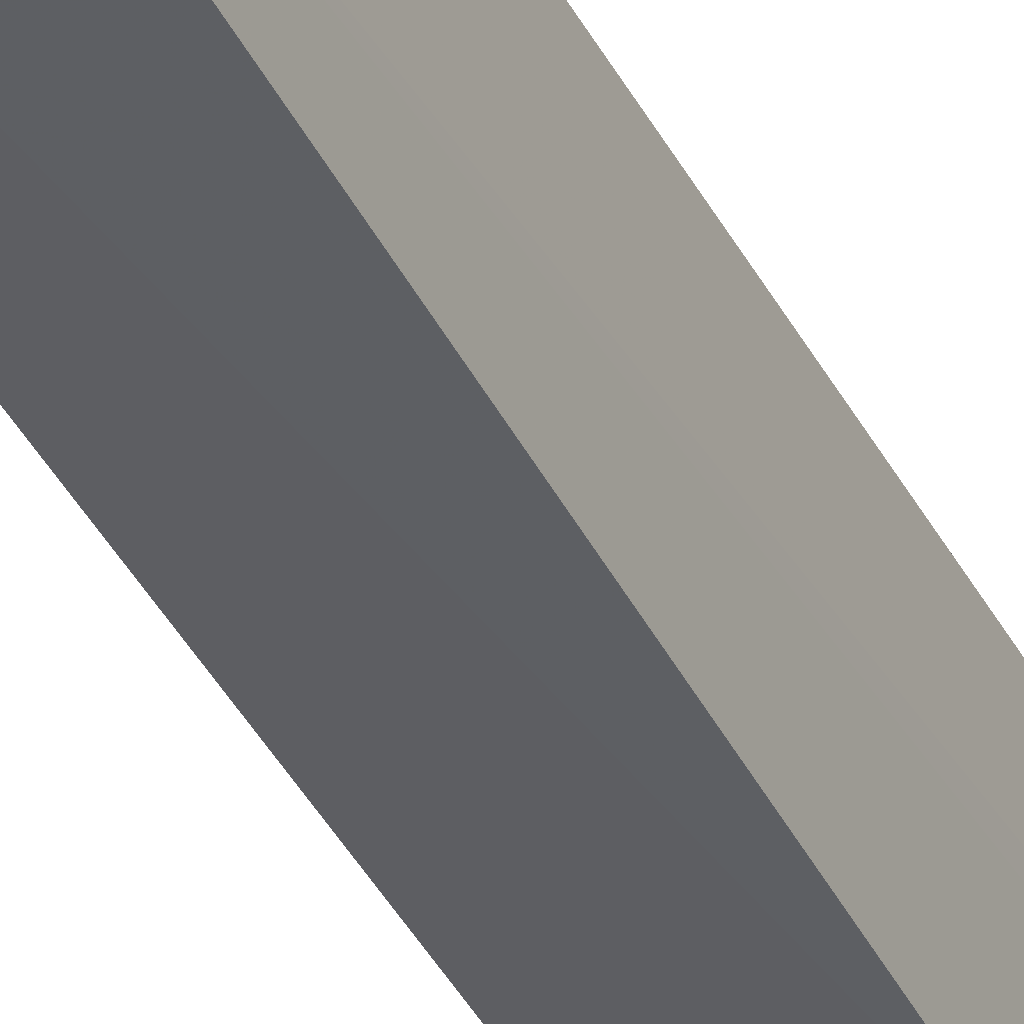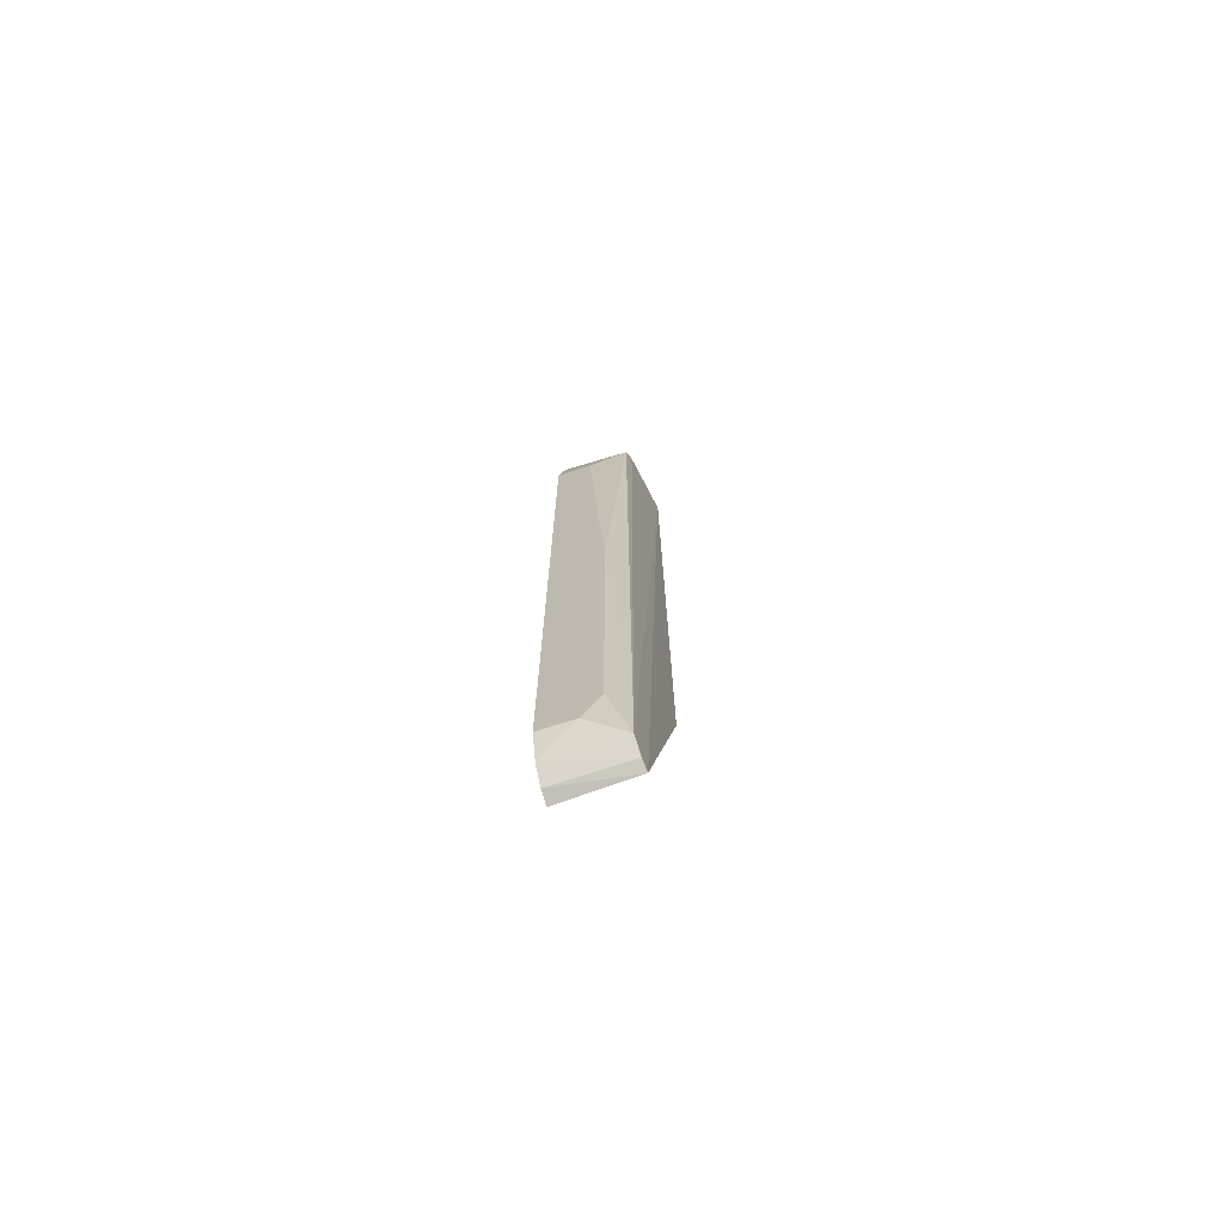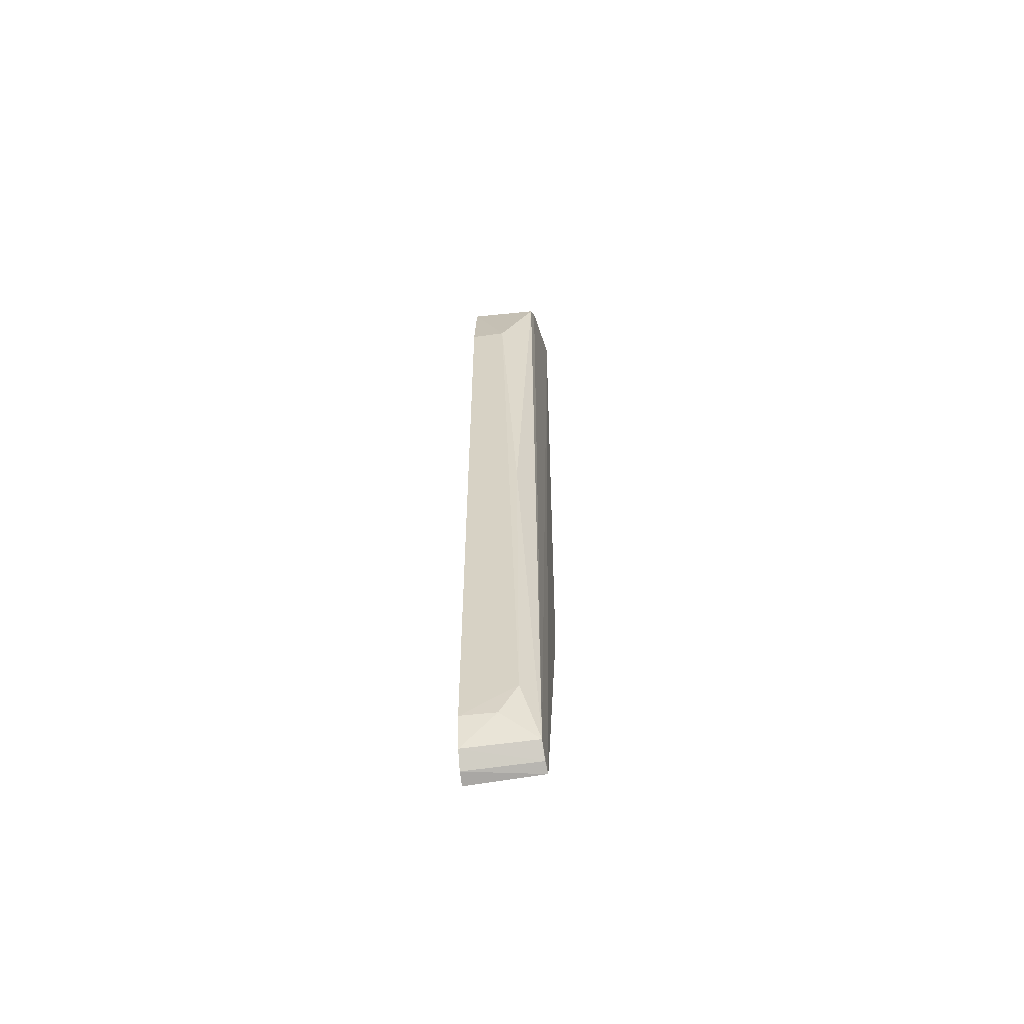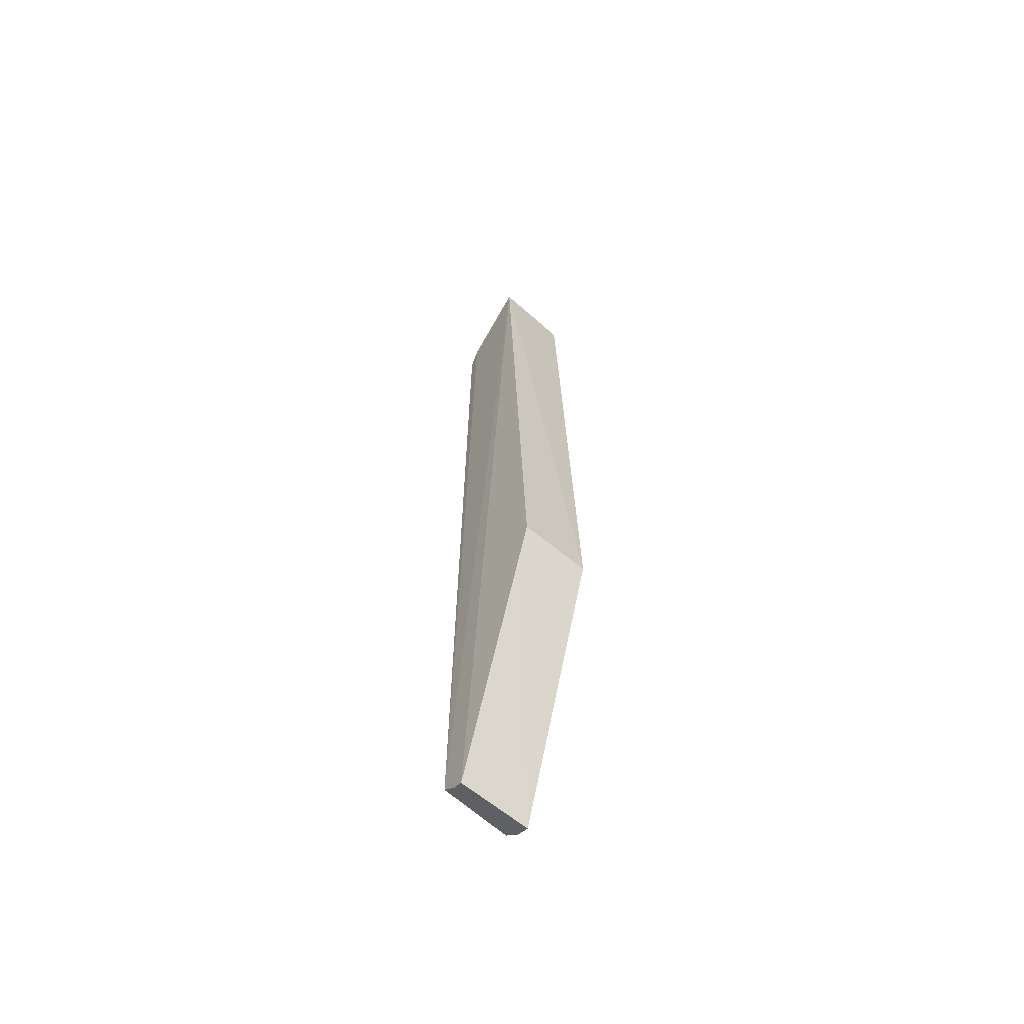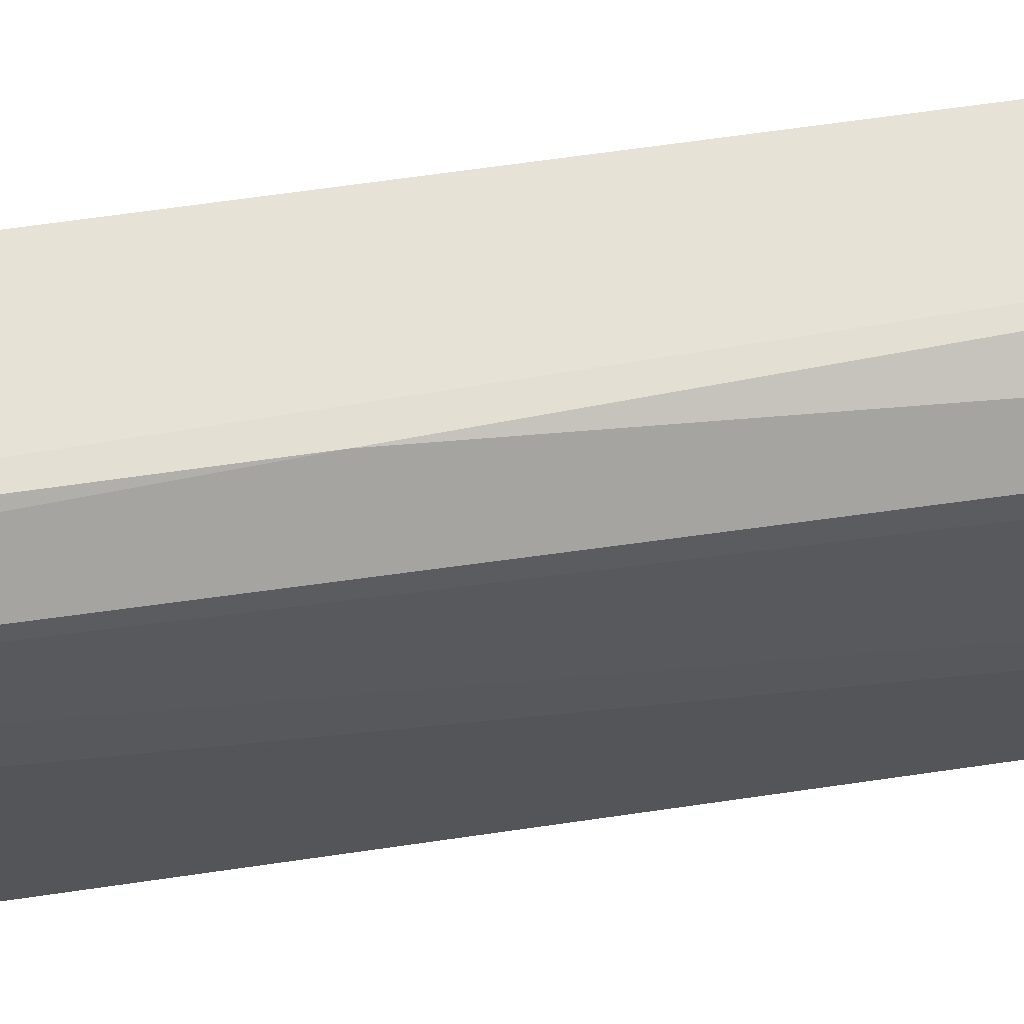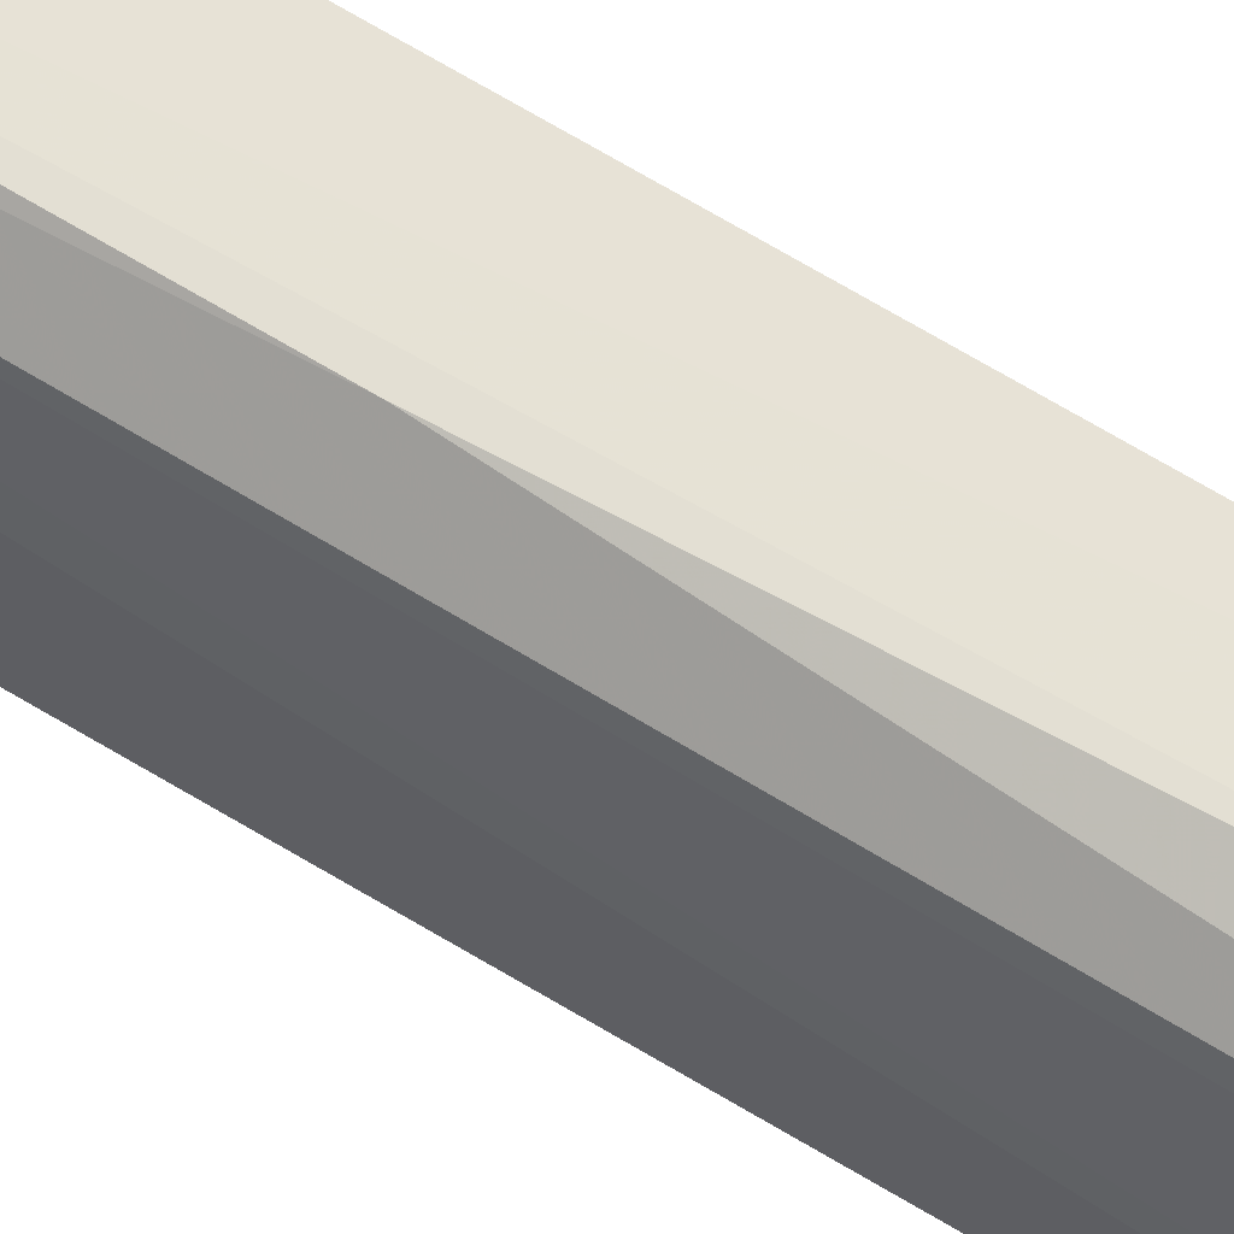
<metadata>
{"format":"obj","ext":"obj","renderer":"f3d","projection":"perspective","resolution":1024,"background":"white","views":[{"elev":-37.0,"azim":24.3,"up":"+Y"},{"elev":-72.5,"azim":-161.3,"up":"+Z"},{"elev":-59.0,"azim":-171.6,"up":"+Z"},{"elev":-61.1,"azim":-40.4,"up":"+Z"},{"elev":63.8,"azim":-98.2,"up":"+Y"},{"elev":63.8,"azim":-57.8,"up":"+Y"}]}
</metadata>
<code>
v 0.001896 0.01854 0.07677
v 0.00165 0.02418 0.07341
v -0.004551 0.01828 0.07662
v -0.004082 0.02366 0.0005147
v 0.001761 0.02361 0.0003355
v -0.003807 0.0251 0.0719
v -0.003993 0.02411 0.07321
v 0.001725 0.02527 0.07202
v 0.001738 0.01651 0.02577
v -0.003953 0.02564 0.001796
v 0.001759 0.02465 0.0006298
v -0.004153 0.01651 0.02577
v -0.00112 0.02674 0.06403
v -0.004003 0.02451 0.0008605
v -0.00249 0.0267 0.03608
v 0.001623 0.02671 0.004013
v 0.0017 0.02582 0.001588
v 0.001649 0.02674 0.06404
v -0.002578 0.02673 0.006663
v -0.001124 0.0267 0.003899
f 7 1 2
f 7 3 1
f 8 2 1
f 8 7 2
f 8 6 7
f 9 5 1
f 9 1 3
f 10 7 6
f 10 4 3
f 10 3 7
f 11 8 1
f 11 1 5
f 11 5 4
f 12 9 3
f 12 3 4
f 12 4 5
f 12 5 9
f 13 6 8
f 14 11 4
f 14 4 10
f 15 10 6
f 15 6 13
f 17 14 10
f 17 11 14
f 17 8 11
f 18 13 8
f 18 17 16
f 18 8 17
f 19 15 13
f 19 18 16
f 19 13 18
f 19 10 15
f 20 17 10
f 20 16 17
f 20 19 16
f 20 10 19

</code>
